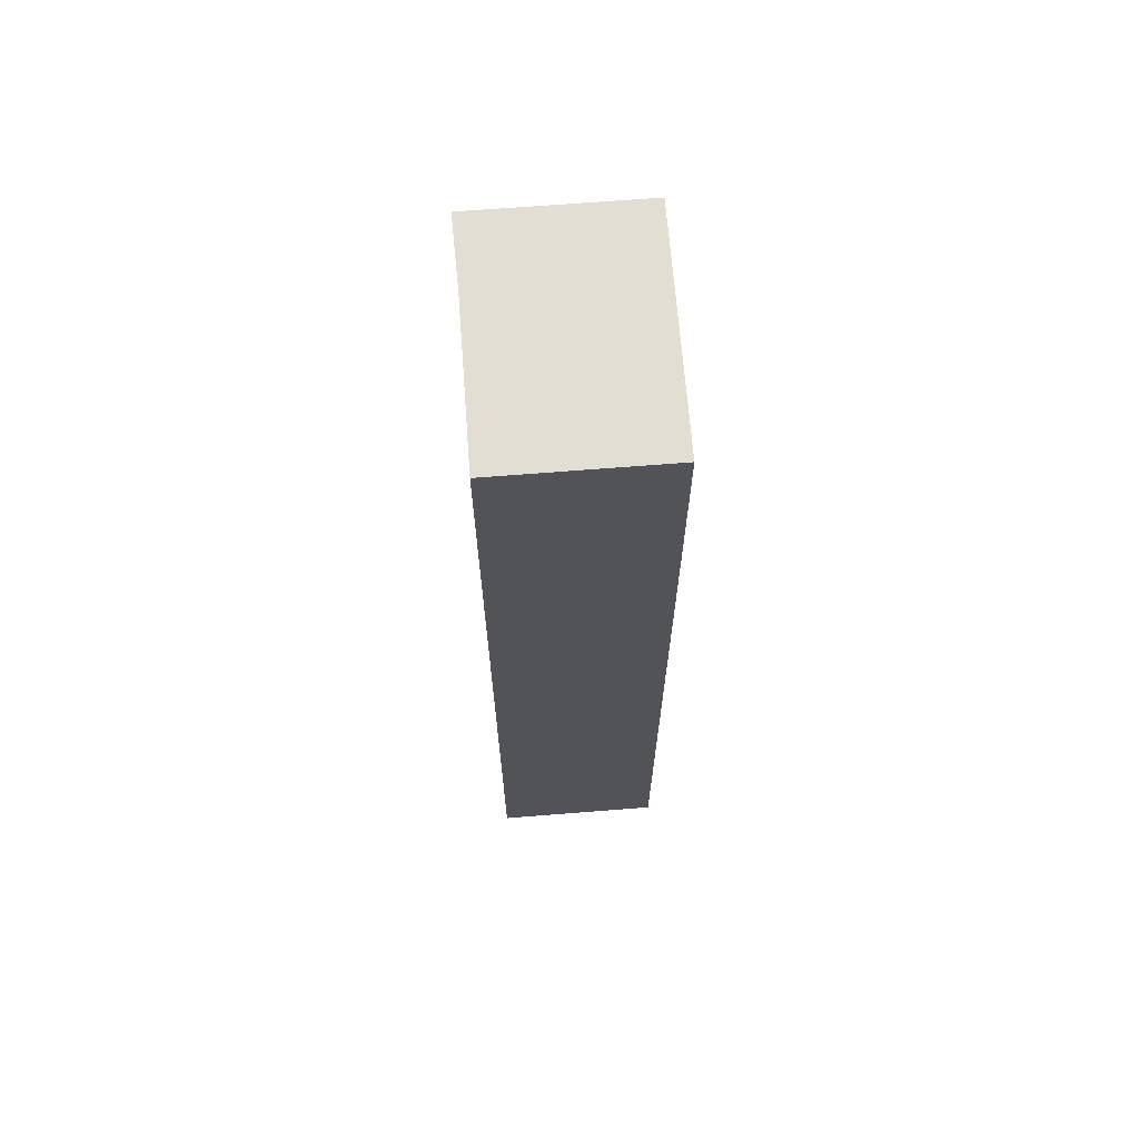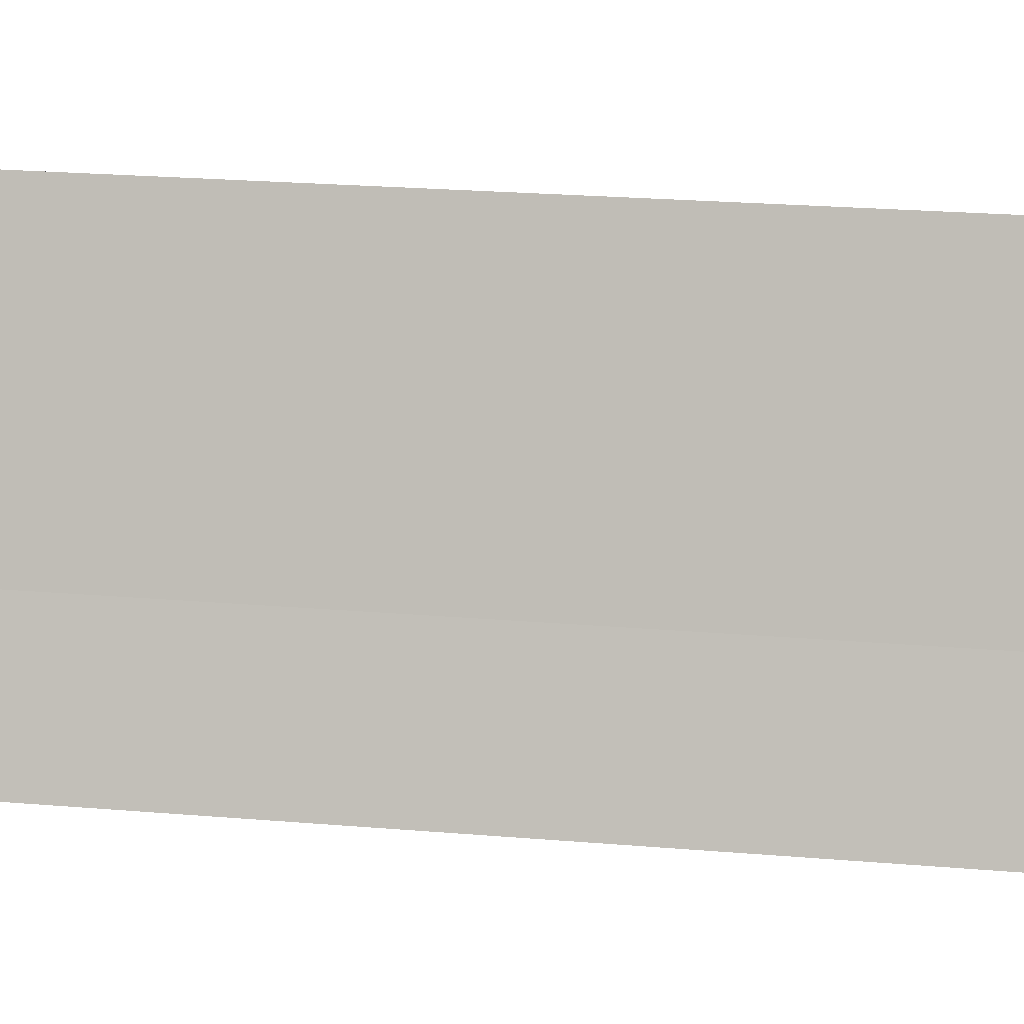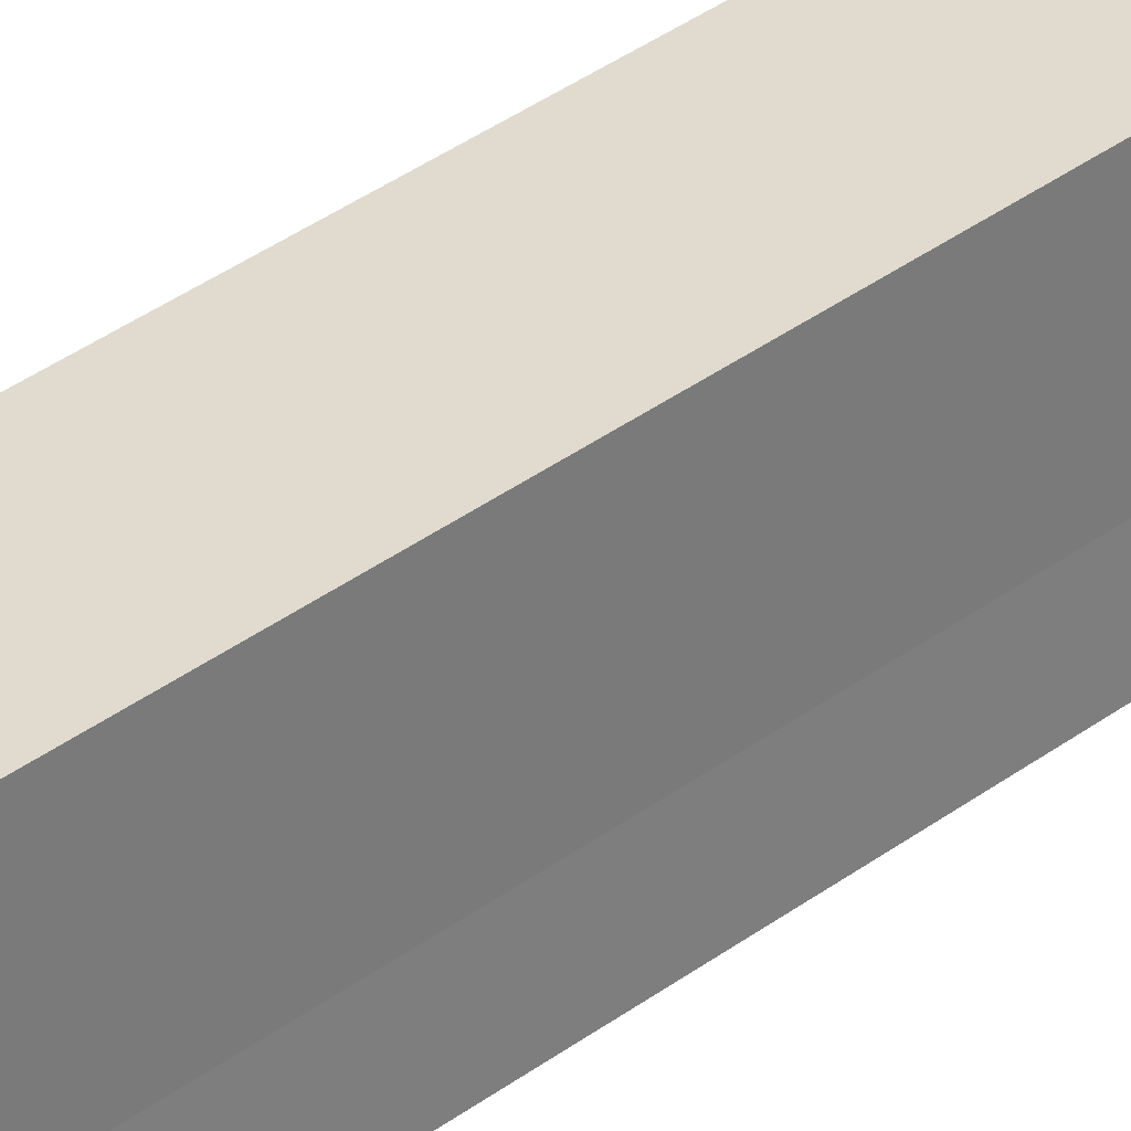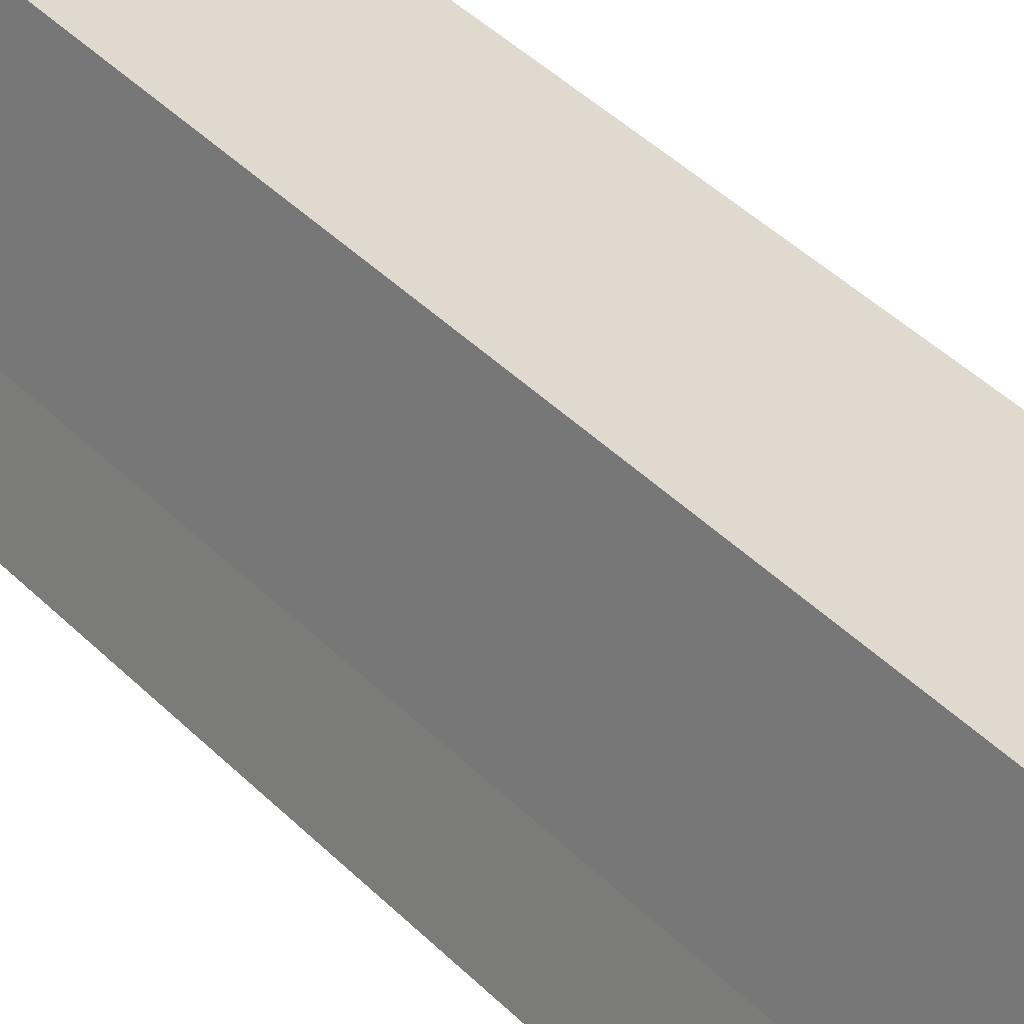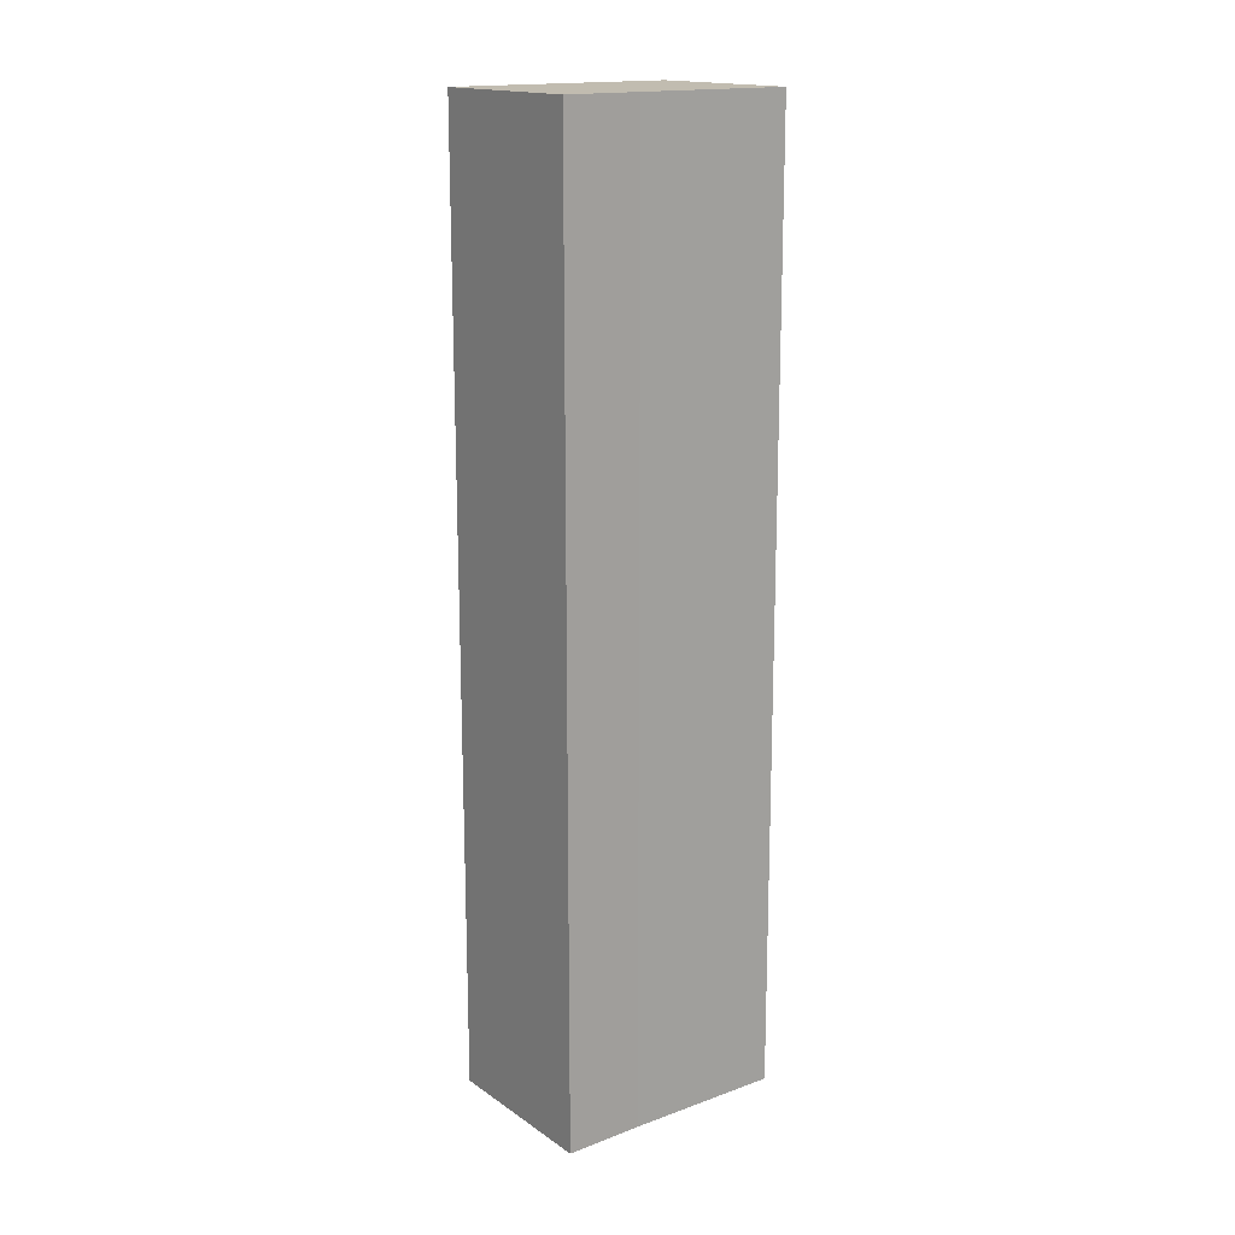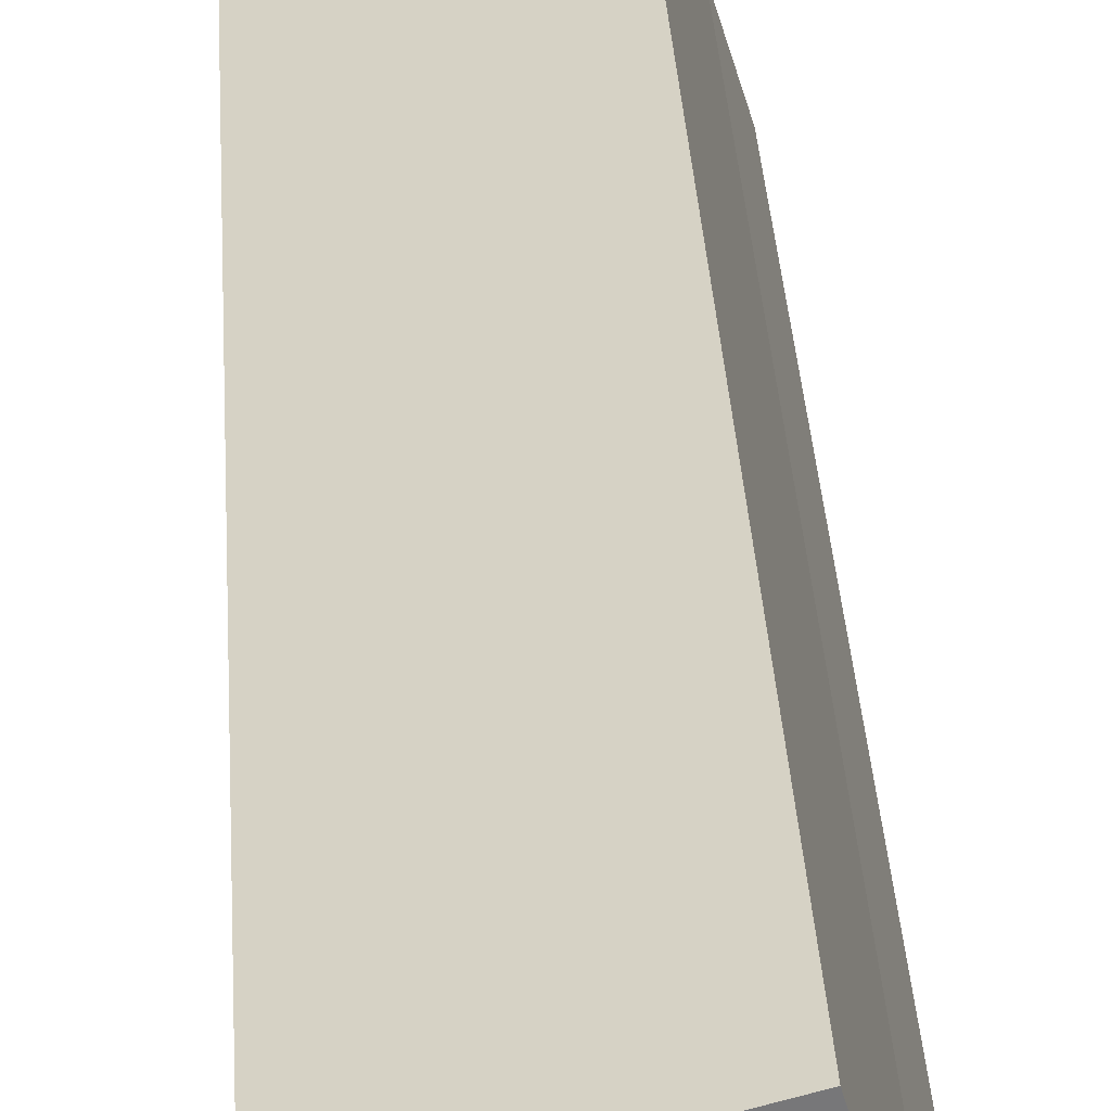
<metadata>
{"format":"obj","ext":"obj","renderer":"f3d","projection":"perspective","resolution":1024,"background":"white","views":[{"elev":67.3,"azim":11.2,"up":"+Y"},{"elev":16.2,"azim":-78.5,"up":"+Z"},{"elev":52.6,"azim":-126.0,"up":"+Z"},{"elev":42.7,"azim":-40.5,"up":"+Z"},{"elev":16.5,"azim":-110.9,"up":"+Y"},{"elev":33.0,"azim":176.7,"up":"+Z"}]}
</metadata>
<code>
v  3.772 15.72 2.988
v  0.38 15.72 1.253
v  1.072 15.72 3.749
v  2.722 15.72 -0.766
v  0 15.72 9.624e-16
v  2.722 4.69e-17 -0.766
v  0 0 0
v  0.38 -7.672e-17 1.253
v  1.072 -2.296e-16 3.749
v  3.772 -1.83e-16 2.988
g defaultobject
f 1 2 3
f 2 1 4
f 2 4 5
f 6 5 4
f 5 6 7
f 7 2 5
f 2 7 8
f 8 3 2
f 3 8 9
f 9 1 3
f 1 9 10
f 10 4 1
f 4 10 6
f 10 7 6
f 7 10 8
f 8 10 9

</code>
